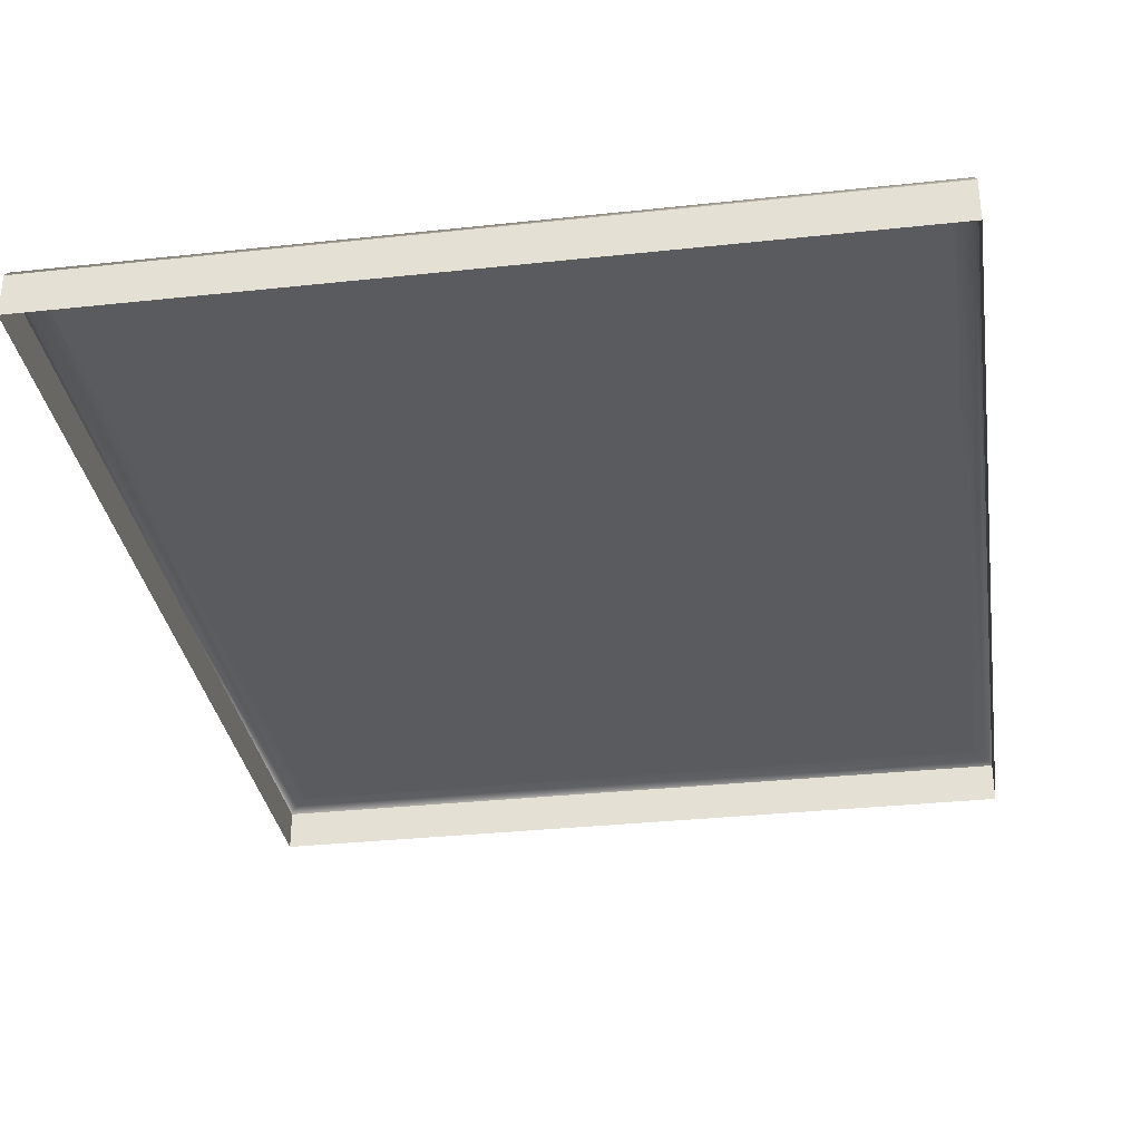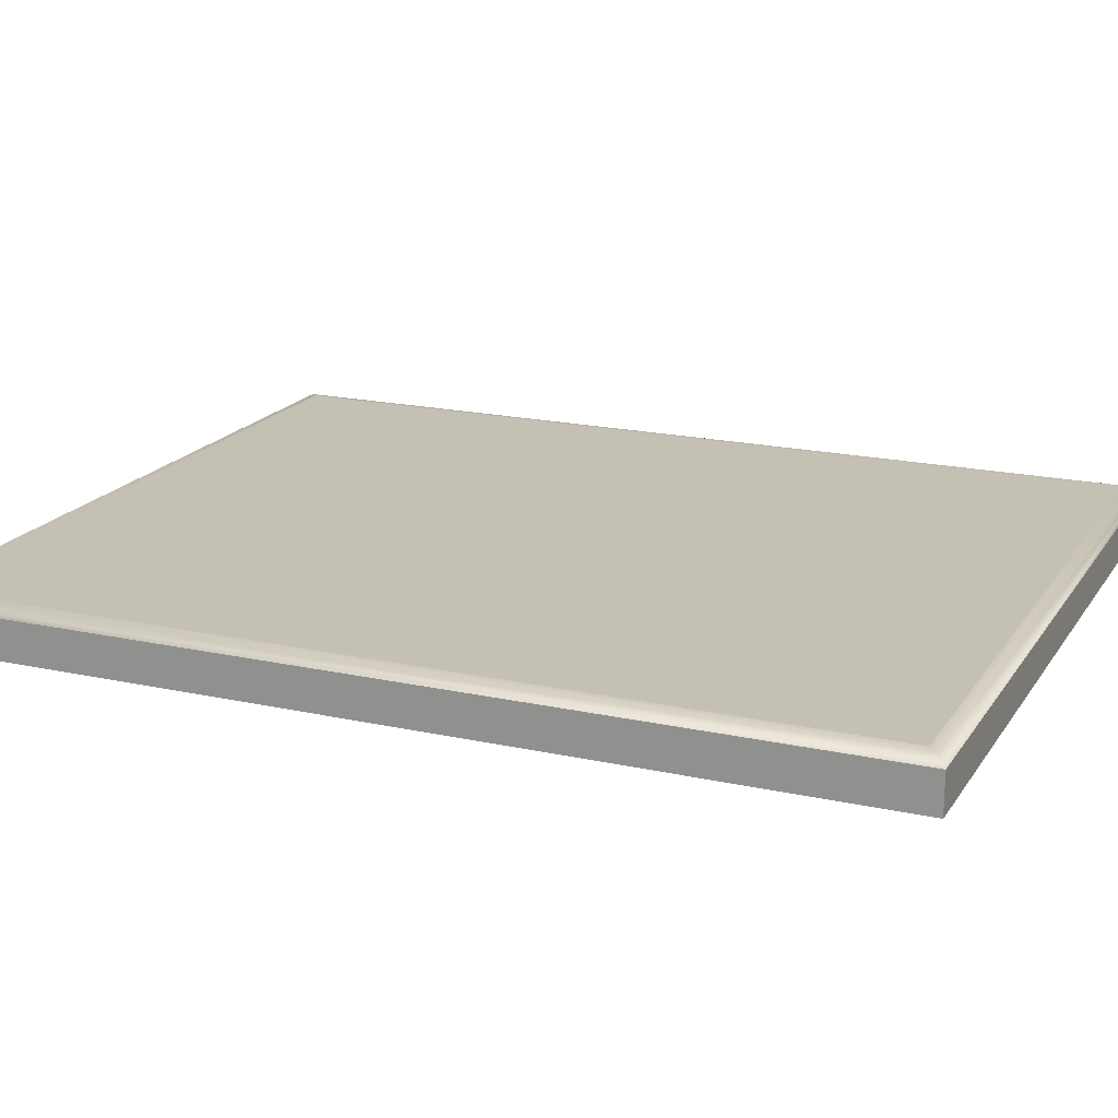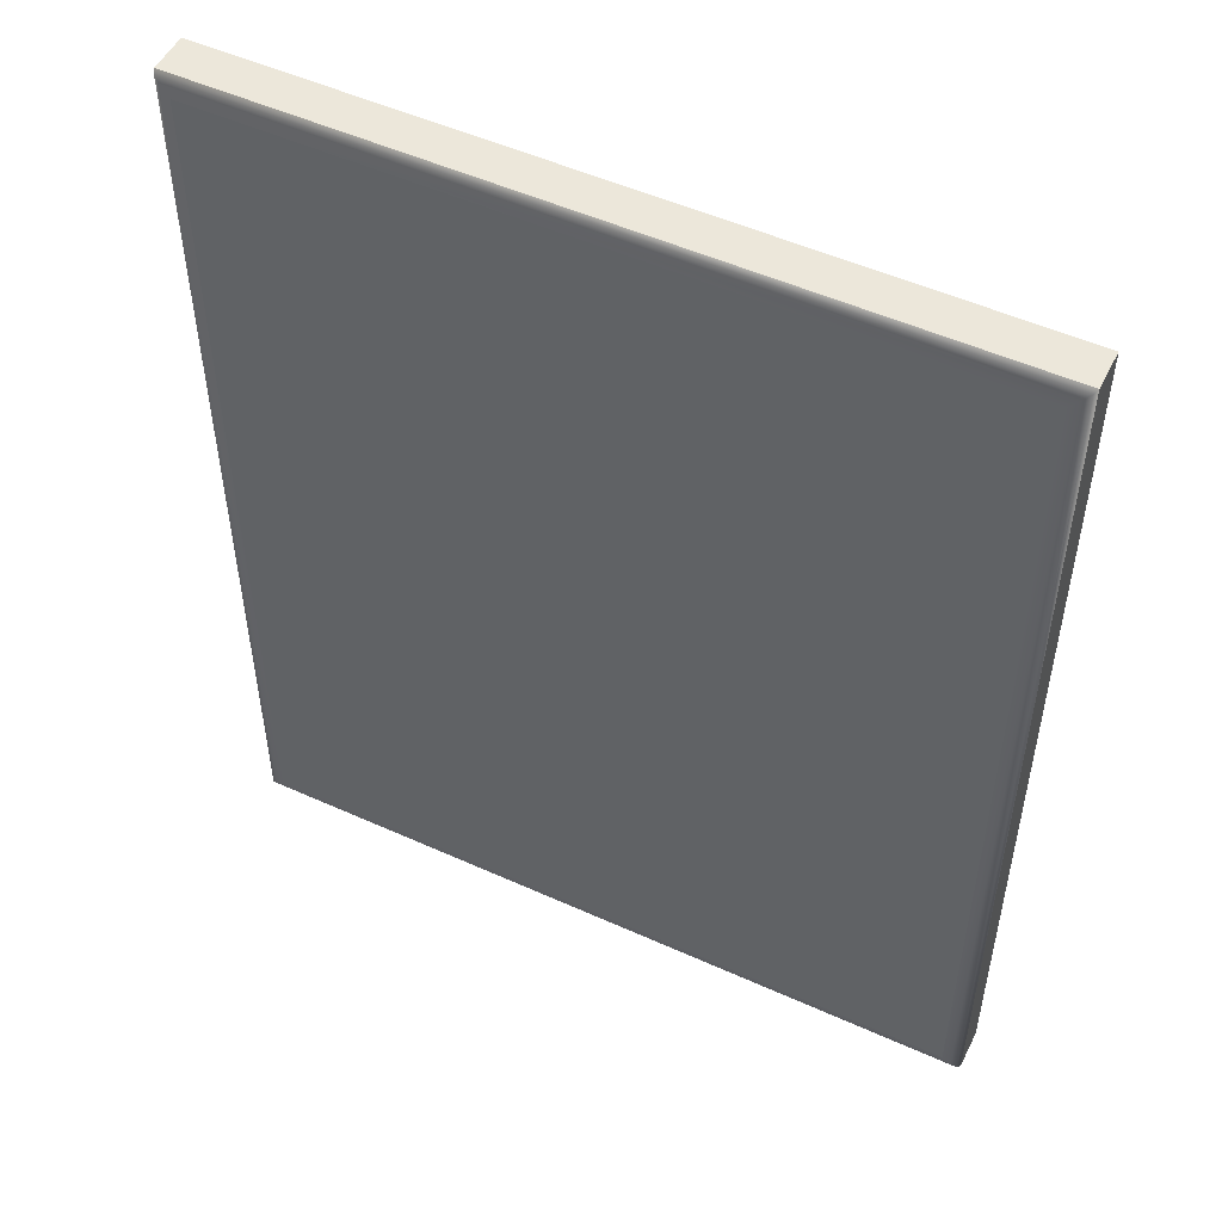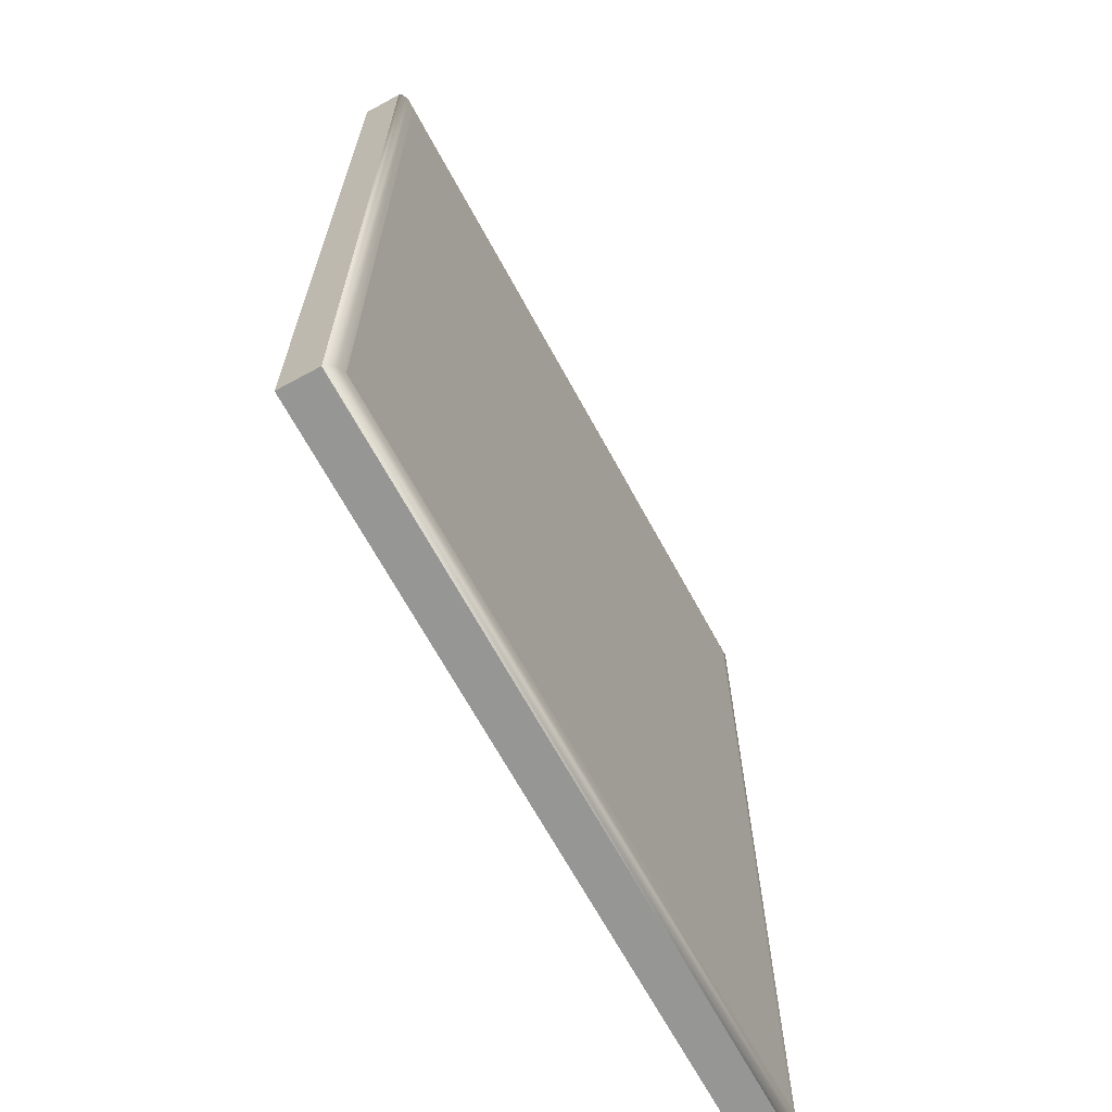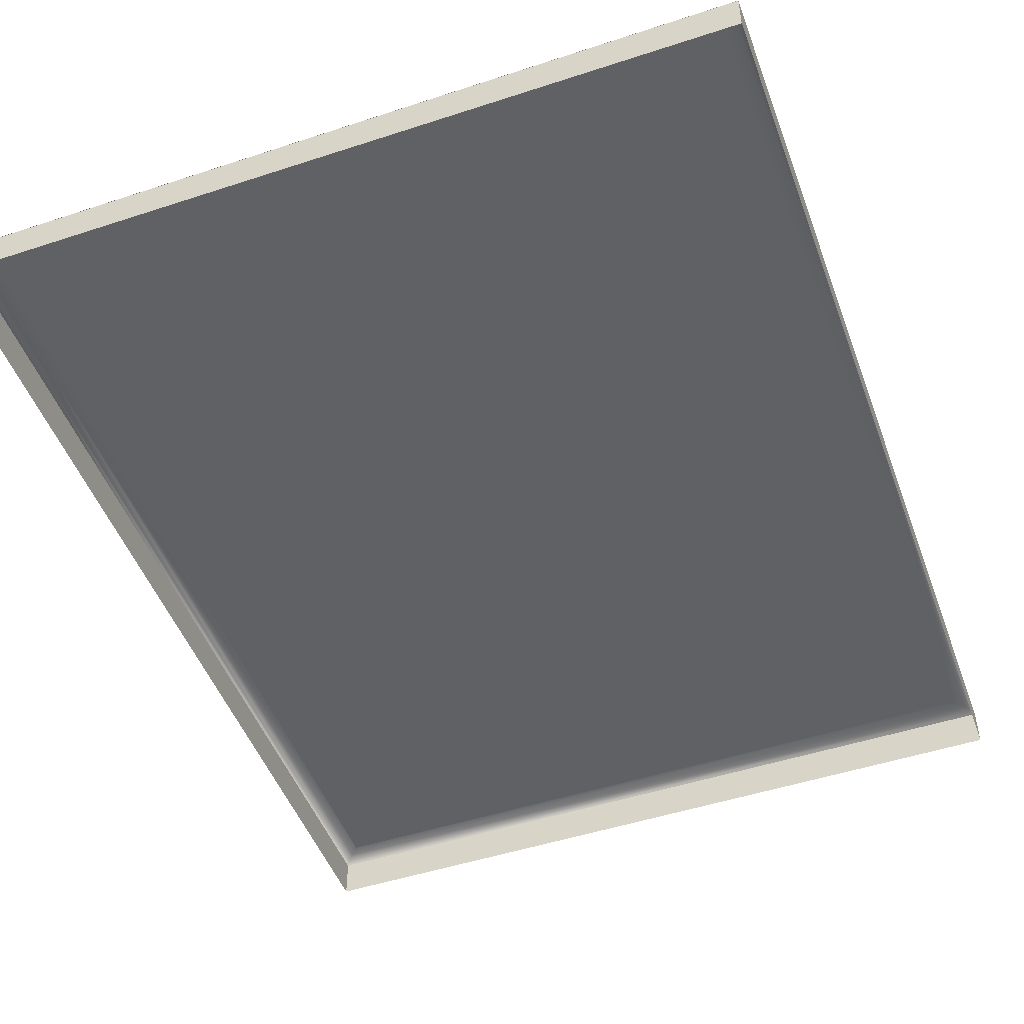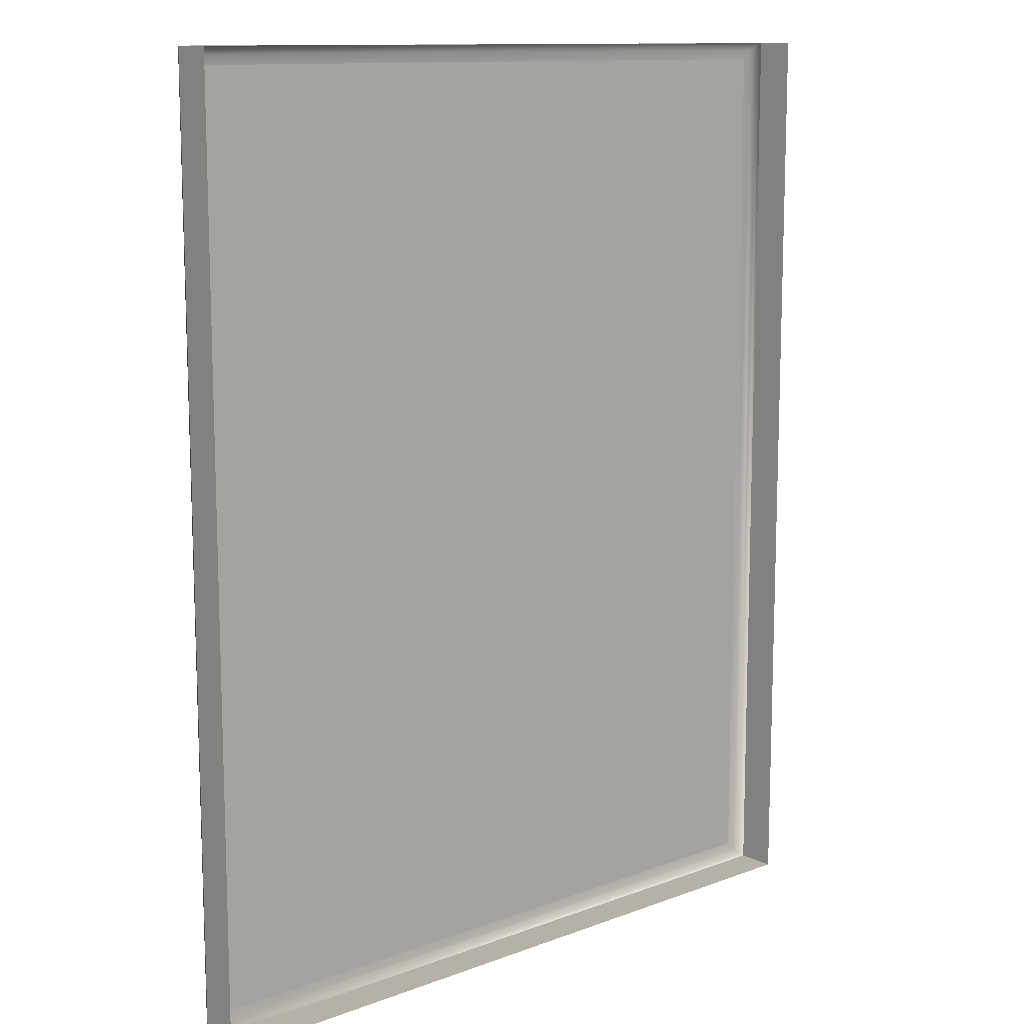
<metadata>
{"format":"obj","ext":"obj","renderer":"f3d","projection":"perspective","resolution":1024,"background":"white","views":[{"elev":-32.4,"azim":-171.4,"up":"+Y"},{"elev":18.4,"azim":-66.8,"up":"+Y"},{"elev":51.5,"azim":-153.9,"up":"+Z"},{"elev":-67.7,"azim":118.6,"up":"+Z"},{"elev":-49.0,"azim":20.0,"up":"+Y"},{"elev":11.9,"azim":-41.6,"up":"+Z"}]}
</metadata>
<code>
o mesh82/mesh82-geometry#mesh82-geometry
v -0.4802 -0.1556 0.3387
v -0.4802 -0.151 0.4478
v -0.4802 -0.1556 0.4478
v -0.4802 -0.151 0.3387
v -0.5681 -0.1556 0.4478
v -0.5681 -0.1556 0.3387
v -0.4804 -0.1505 0.4475
v -0.5681 -0.151 0.4478
v -0.5681 -0.151 0.3387
v -0.4804 -0.1505 0.3389
v -0.4812 -0.1501 0.4468
v -0.5678 -0.1505 0.4475
v -0.5678 -0.1505 0.3389
v -0.4812 -0.1501 0.3397
v -0.5671 -0.1501 0.4468
v -0.5671 -0.1501 0.3397
v -0.4822 -0.15 0.3407
v -0.4822 -0.15 0.4458
v -0.5661 -0.15 0.4458
v -0.5661 -0.15 0.3407
v -0.5413 -0.15 0.3483
v -0.5239 -0.15 0.3716
v -0.5571 -0.15 0.3483
v -0.5269 -0.15 0.3549
v -0.5239 -0.15 0.3612
v -0.5268 -0.15 0.3716
v -0.5571 -0.15 0.3716
v -0.5258 -0.15 0.3555
v -0.5282 -0.15 0.3544
v -0.5413 -0.15 0.351
v -0.5241 -0.15 0.3584
v -0.5268 -0.15 0.3613
v -0.554 -0.15 0.3716
v -0.554 -0.15 0.351
v -0.525 -0.15 0.3563
v -0.5297 -0.15 0.3543
v -0.5271 -0.15 0.3587
v -0.5377 -0.15 0.3547
v -0.5244 -0.15 0.3573
v -0.5269 -0.15 0.3598
v -0.543 -0.15 0.361
v -0.5314 -0.15 0.3545
v -0.5283 -0.15 0.3573
v -0.5276 -0.15 0.3579
v -0.543 -0.15 0.3582
v -0.5351 -0.15 0.3547
v -0.554 -0.15 0.361
v -0.5328 -0.15 0.355
v -0.5303 -0.15 0.3568
v -0.5292 -0.15 0.3569
v -0.554 -0.15 0.3582
v -0.5377 -0.15 0.3716
v -0.532 -0.15 0.3571
v -0.5348 -0.15 0.3716
v -0.534 -0.15 0.3559
v -0.5351 -0.15 0.3571
v -0.5335 -0.15 0.358
v -0.5348 -0.15 0.3624
v -0.534 -0.15 0.3587
v -0.5347 -0.15 0.3609
v -0.5345 -0.15 0.3596
f 1 2 3
f 2 1 4
f 2 5 3
f 6 4 1
f 4 7 2
f 5 2 8
f 4 6 9
f 7 4 10
f 7 8 2
f 9 5 8
f 5 9 6
f 9 10 4
f 10 11 7
f 8 7 12
f 12 9 8
f 10 9 13
f 11 10 14
f 15 7 11
f 7 15 12
f 9 12 13
f 16 10 13
f 10 16 14
f 17 11 14
f 18 15 11
f 15 13 12
f 13 15 16
f 16 17 14
f 11 17 18
f 15 18 19
f 15 20 16
f 17 16 20
f 17 19 18
f 20 15 19
f 21 17 20
f 19 17 22
f 23 20 19
f 24 17 21
f 21 20 23
f 17 25 22
f 19 22 26
f 19 27 23
f 28 17 24
f 24 21 29
f 25 17 31
f 19 26 32
f 19 33 27
f 35 17 28
f 29 21 36
f 30 38 21
f 31 17 39
f 19 32 40
f 19 41 33
f 39 17 35
f 36 21 42
f 34 45 30
f 41 38 30
f 46 21 38
f 19 40 37
f 19 38 41
f 33 41 47
f 42 21 48
f 19 37 44
f 45 34 51
f 41 30 45
f 48 21 46
f 19 52 38
f 19 44 43
f 54 43 50
f 48 46 55
f 19 54 52
f 54 50 49
f 54 49 53
f 19 43 54
f 55 46 56
f 54 53 57
f 58 54 60
f 54 57 59
f 54 61 60
f 54 59 61
f 3 2 1
f 4 1 2
f 3 5 2
f 1 4 6
f 2 7 4
f 8 2 5
f 9 6 4
f 10 4 7
f 2 8 7
f 8 5 9
f 6 9 5
f 4 10 9
f 7 11 10
f 12 7 8
f 8 9 12
f 13 9 10
f 14 10 11
f 11 7 15
f 12 15 7
f 13 12 9
f 13 10 16
f 14 16 10
f 14 11 17
f 11 15 18
f 12 13 15
f 16 15 13
f 14 17 16
f 18 17 11
f 19 18 15
f 16 20 15
f 20 16 17
f 18 19 17
f 19 15 20
f 20 17 21
f 22 17 19
f 19 20 23
f 21 17 24
f 23 20 21
f 22 25 17
f 26 22 19
f 23 27 19
f 24 17 28
f 29 21 24
f 21 30 23
f 31 17 25
f 22 26 25
f 32 26 19
f 27 33 19
f 27 23 34
f 28 17 35
f 24 28 32
f 36 21 29
f 29 24 37
f 34 23 30
f 21 38 30
f 39 17 31
f 31 25 26
f 32 28 26
f 40 32 19
f 33 41 19
f 27 34 33
f 35 17 39
f 28 35 26
f 40 24 32
f 42 21 36
f 36 29 43
f 37 24 40
f 44 29 37
f 30 45 34
f 30 38 41
f 38 21 46
f 39 31 26
f 37 40 19
f 41 38 19
f 47 41 33
f 33 34 47
f 35 39 26
f 48 21 42
f 42 36 49
f 43 29 44
f 50 36 43
f 44 37 19
f 51 34 45
f 45 30 41
f 46 21 48
f 38 46 52
f 38 52 19
f 47 51 41
f 34 51 47
f 48 42 53
f 49 36 50
f 53 42 49
f 43 44 19
f 50 43 54
f 45 41 51
f 55 46 48
f 46 56 52
f 52 54 19
f 57 48 53
f 49 50 54
f 53 49 54
f 54 43 19
f 56 46 55
f 55 48 57
f 56 58 52
f 54 52 58
f 57 53 54
f 56 55 59
f 59 55 57
f 58 56 60
f 60 54 58
f 59 57 54
f 61 56 59
f 60 56 61
f 60 61 54
f 61 59 54
f 23 30 21
f 25 26 22
f 34 23 27
f 32 28 24
f 37 24 29
f 30 23 34
f 26 25 31
f 26 28 32
f 33 34 27
f 26 35 28
f 32 24 40
f 43 29 36
f 40 24 37
f 37 29 44
f 26 31 39
f 47 34 33
f 26 39 35
f 49 36 42
f 44 29 43
f 43 36 50
f 52 46 38
f 41 51 47
f 47 51 34
f 53 42 48
f 50 36 49
f 49 42 53
f 51 41 45
f 52 56 46
f 53 48 57
f 57 48 55
f 52 58 56
f 58 52 54
f 59 55 56
f 57 55 59
f 60 56 58
f 59 56 61
f 61 56 60

</code>
